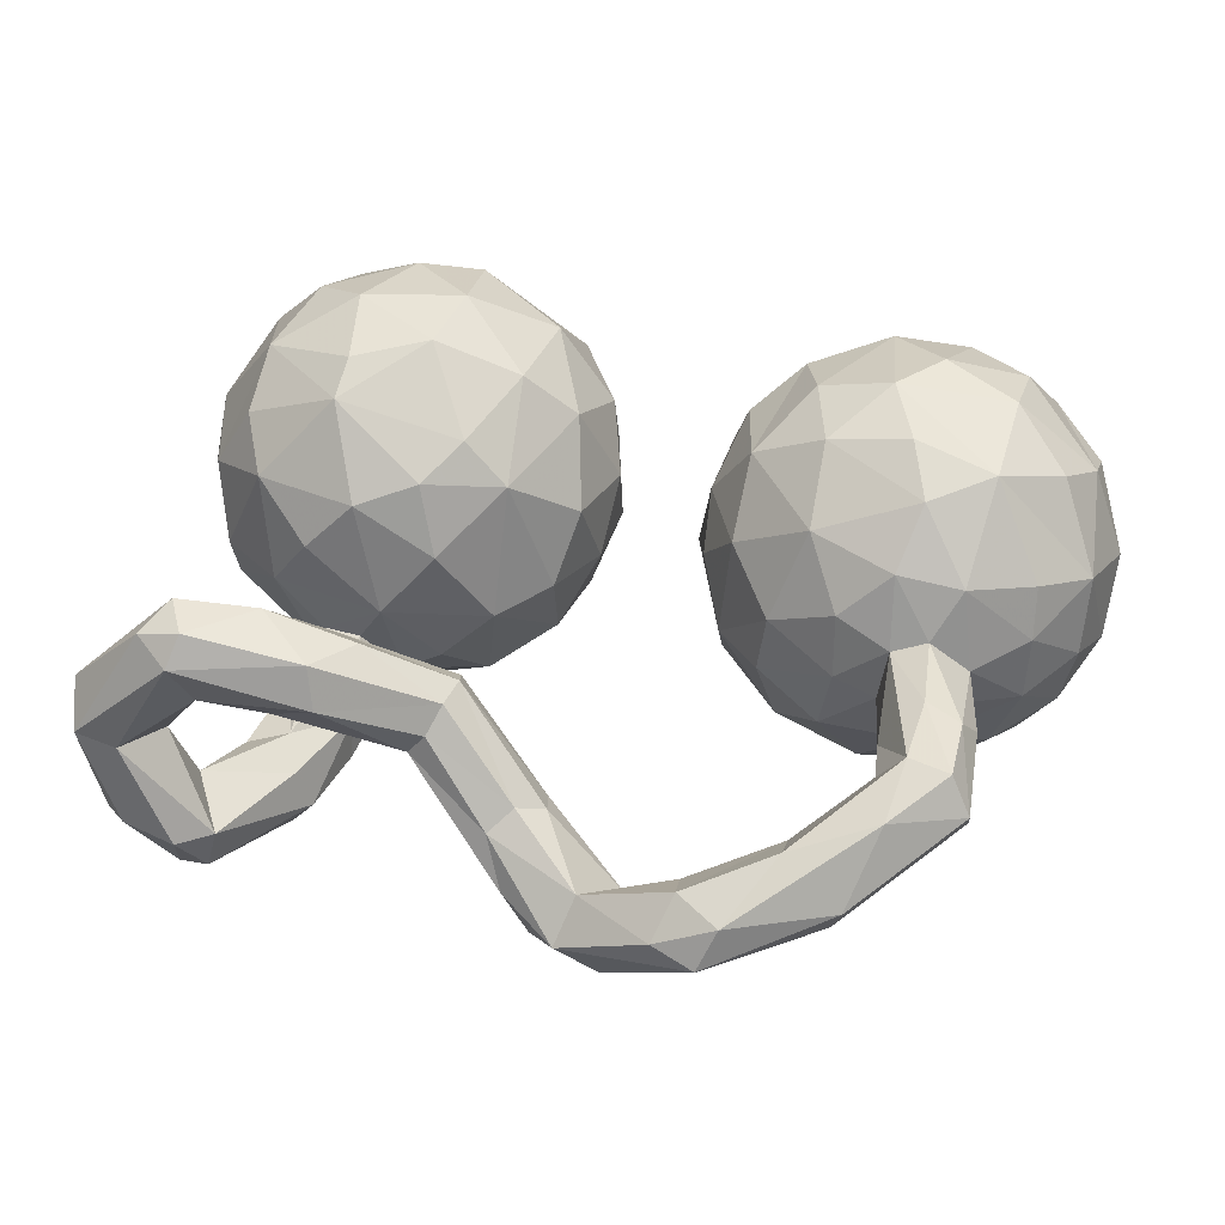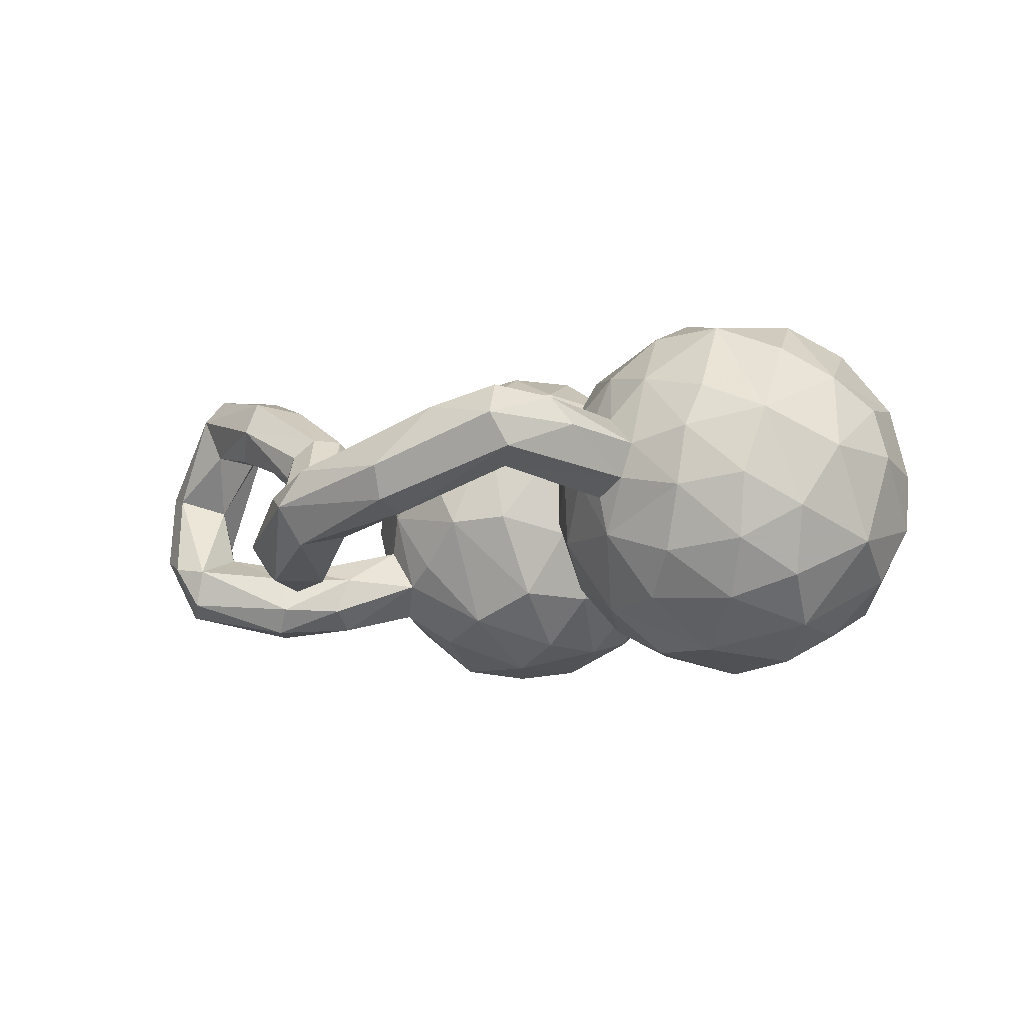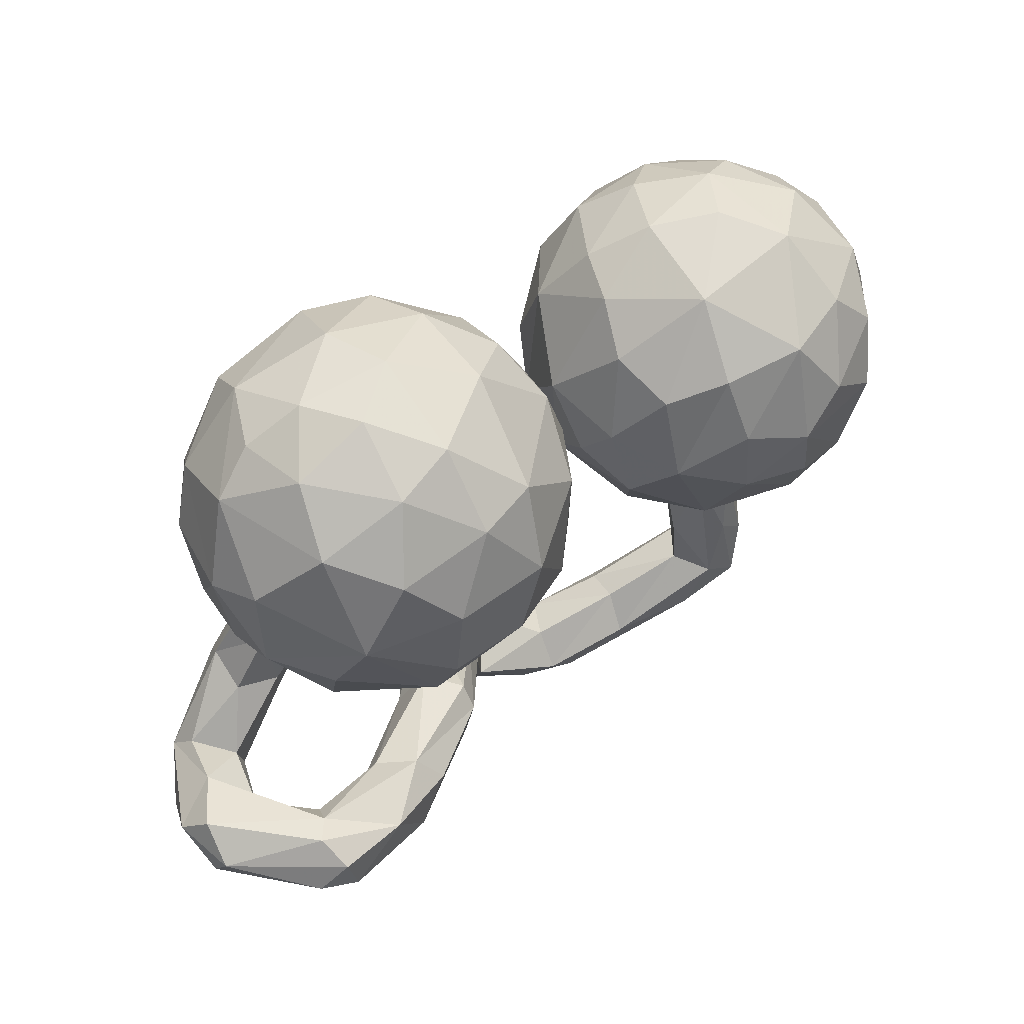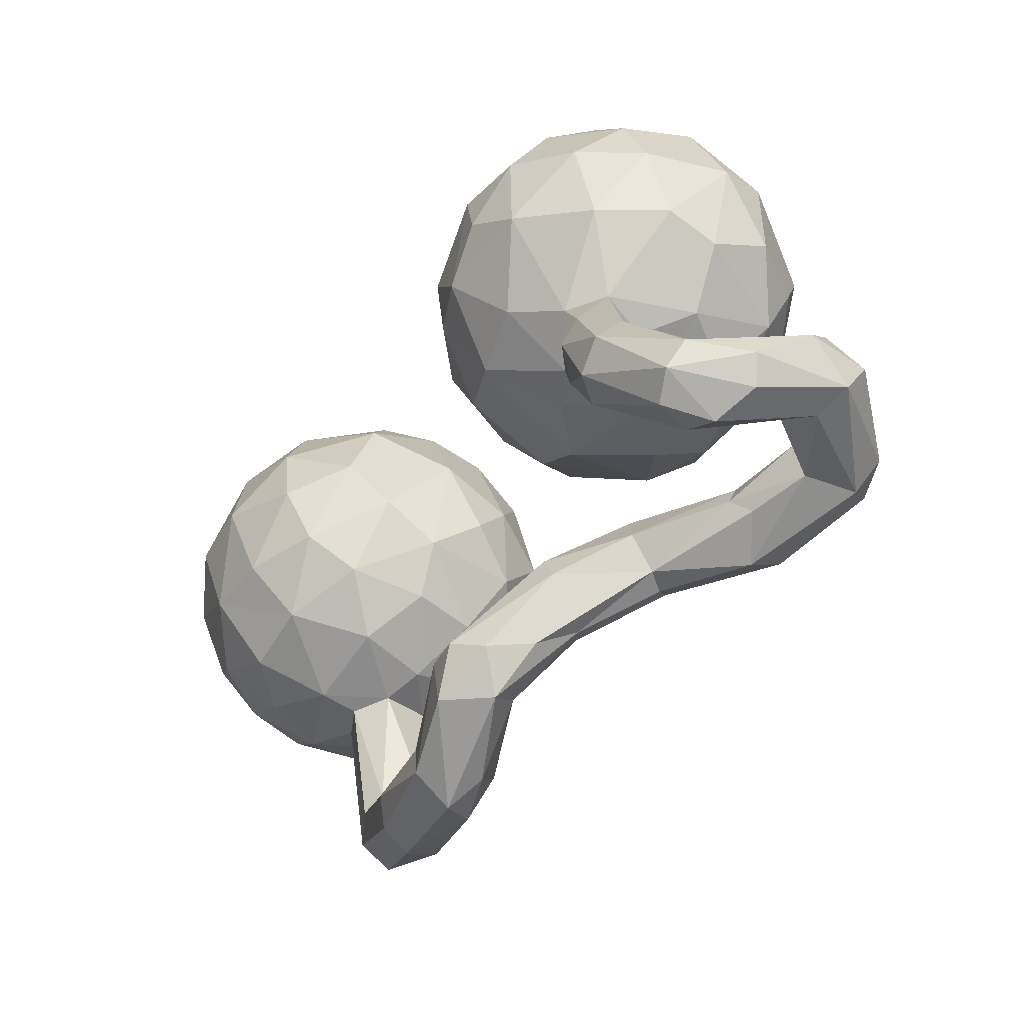
<metadata>
{"format":"obj","ext":"obj","renderer":"f3d","projection":"perspective","resolution":1024,"background":"white","views":[{"elev":-43.0,"azim":-1.1,"up":"+Y"},{"elev":-6.1,"azim":49.5,"up":"+Z"},{"elev":51.7,"azim":-42.1,"up":"+Y"},{"elev":-45.9,"azim":-127.6,"up":"+Y"}]}
</metadata>
<code>
v 0.8184 0.08477 -0.1134
v 0.8177 0.149 0.04737
v 0.8183 0.008983 0.05964
v 0.7674 0.2633 -0.07877
v 0.7663 0.05846 0.1965
v 0.7743 0.2607 0.02296
v 0.7958 -0.06808 -0.0539
v 0.792 0.141 0.1383
v 0.7386 -0.1592 0.004727
v 0.7215 -0.1517 -0.1131
v 0.7539 0.2008 -0.1793
v 0.6849 0.3566 0.03422
v 0.679 0.144 -0.2811
v 0.7008 -0.01316 0.2523
v 0.6422 0.3624 -0.1083
v 0.7612 -0.04649 -0.1772
v 0.749 -0.1127 0.1274
v 0.7318 0.262 0.1552
v 0.7121 0.02962 -0.2644
v 0.669 -0.1236 -0.2182
v 0.6645 0.203 0.2657
v 0.6437 -0.2338 -0.01543
v 0.554 0.4103 -0.07001
v 0.5832 0.2944 0.2458
v 0.6602 0.265 -0.2351
v 0.6128 0.08847 -0.3288
v 0.5201 0.1702 0.3296
v 0.5621 -0.07439 -0.3085
v 0.6496 -0.1748 0.1725
v 0.6053 -0.2235 -0.1336
v 0.5837 -0.06534 0.3023
v 0.6469 -0.2155 0.09481
v 0.6286 0.08725 0.3148
v 0.559 0.392 0.1307
v 0.5387 -0.197 -0.2161
v 0.5414 0.3357 -0.223
v 0.5328 -0.2685 0.003604
v 0.5449 -0.399 0.08865
v 0.5243 -0.5355 0.04061
v 0.5324 -0.207 0.1948
v 0.5496 -0.2576 0.06677
v 0.4773 -0.5019 0.01133
v 0.5168 -0.5716 0.09818
v 0.5144 -0.4262 0.1395
v 0.4751 -0.2687 -0.02915
v 0.4883 -0.5357 0.1535
v 0.4047 -0.1759 -0.2311
v 0.4334 0.1018 0.3398
v 0.4509 0.2822 0.2786
v 0.4816 -0.2467 0.1197
v 0.462 -0.3834 0.1406
v 0.4362 -0.07279 -0.3119
v 0.4242 -0.1909 0.2107
v 0.4686 -0.1126 0.2897
v 0.4782 0.0865 -0.3508
v 0.4867 0.42 0.02185
v 0.4543 -0.01429 0.3296
v 0.3789 0.4031 -0.04866
v 0.4543 0.3774 -0.167
v 0.4344 -0.4816 0.02133
v 0.3898 0.3038 -0.2483
v 0.3511 0.1785 -0.31
v 0.4824 -0.2582 -0.09789
v 0.4259 -0.4964 0.1444
v 0.4227 -0.2483 0.09954
v 0.5016 0.2297 -0.3132
v 0.4094 -0.2603 0.00566
v 0.3965 -0.404 0.06129
v 0.3882 -0.6014 0.1184
v 0.3047 -0.06102 -0.267
v 0.3109 0.2594 0.2365
v 0.2974 -0.1121 0.2246
v 0.3275 0.05037 -0.3129
v 0.3309 -0.6845 0.01193
v 0.3865 -0.4801 0.0779
v 0.323 0.01468 0.2983
v 0.2909 0.3384 -0.1171
v 0.3465 0.3704 0.1293
v 0.3274 -0.2179 -0.1023
v 0.3406 -0.2359 0.02676
v 0.3388 -0.2073 0.1347
v 0.269 -0.5629 -0.03948
v 0.242 -0.6192 0.07191
v 0.2291 -0.1515 -0.04821
v 0.2574 -0.5563 0.02193
v 0.2386 -0.1587 0.07118
v 0.3085 -0.6046 -0.06621
v 0.3182 0.1461 0.2916
v 0.2276 0.09567 -0.2345
v 0.2141 0.06479 0.2207
v 0.2679 -0.1282 -0.1822
v 0.2189 0.2161 0.1719
v 0.2441 0.326 -0.02331
v 0.2008 0.2633 0.0629
v 0.3197 -0.6632 -0.04783
v 0.1848 -0.04325 0.1266
v 0.2268 0.2289 -0.1823
v 0.1846 0.003287 -0.1649
v 0.1506 -0.7175 0.01559
v 0.1721 -0.05859 -0.06328
v 0.1571 0.1079 0.09841
v 0.1458 0.02645 0.03004
v 0.144 0.1383 -0.05075
v 0.151 -0.6186 -0.1007
v 0.09858 -0.5951 -0.02421
v 0.08926 -0.6579 0.02637
v 0.05163 -0.713 -0.02737
v 0.1221 -0.6976 -0.1185
v 0.118 -0.7446 -0.05061
v 0.01108 0.1759 0.05954
v 0.01701 0.2064 -0.05814
v -0.0204 0.08551 -0.03753
v 0.009463 0.3449 -0.005618
v -0.000125 0.2819 0.1286
v -0.02042 0.3215 -0.156
v -0.0536 0.04612 0.1017
v -0.01815 -0.6585 -0.1748
v 0.01839 -0.5492 -0.119
v 4.5e-05 -0.5608 -0.173
v -0.05904 0.1582 0.2106
v -0.05515 -0.6133 -0.04213
v -0.03454 0.1587 -0.1757
v -0.06853 -0.5724 -0.1895
v -0.04709 0.4113 0.1368
v -0.04277 0.4281 -0.0881
v -0.1289 0.2722 -0.2847
v -0.1258 -0.5996 -0.1547
v -0.09209 0.3241 0.2498
v -0.08951 -0.6642 -0.1064
v -0.07032 0.4826 0.03731
v -0.09662 -0.02101 -0.001097
v -0.1403 0.3826 -0.2616
v -0.1905 -0.5304 -0.004277
v -0.1759 0.5126 -0.1733
v -0.1356 0.1496 -0.2729
v -0.09962 -0.439 -0.02384
v -0.1702 0.000413 0.1984
v -0.09001 0.04465 -0.1645
v -0.09975 -0.4854 -0.000303
v -0.1486 0.1607 0.2902
v -0.204 -0.001051 -0.2215
v -0.1915 -0.08172 -0.01054
v -0.1755 -0.3678 -0.0292
v -0.1479 -0.5037 0.02456
v -0.2257 -0.4646 -0.0855
v -0.238 0.03602 0.2635
v -0.1565 0.5448 -0.05714
v -0.2323 -0.3173 0.1113
v -0.2182 0.4361 0.2767
v -0.1788 0.5454 0.1138
v -0.2289 0.1458 -0.3215
v -0.2802 -0.2975 0.05248
v -0.1683 -0.5827 -0.07993
v -0.2821 -0.4373 0.1076
v -0.3102 -0.4338 0.06784
v -0.2918 0.1825 0.3439
v -0.197 -0.4121 -0.08349
v -0.3192 0.5394 0.1927
v -0.2559 -0.405 0.1448
v -0.2331 -0.3553 0.1422
v -0.3186 0.2254 -0.3415
v -0.3191 -0.3806 0.01734
v -0.2789 -0.08341 -0.1019
v -0.2837 -0.0783 0.1172
v -0.3235 0.5763 -0.1071
v -0.2718 0.484 -0.2471
v -0.2803 0.3429 -0.3267
v -0.2421 0.2984 0.338
v -0.3724 -0.09644 0.01096
v -0.4125 -0.03473 0.187
v -0.298 0.5911 0.0175
v -0.3417 -0.07631 -0.1434
v -0.3253 0.01876 -0.2633
v -0.3273 0.4277 0.2968
v -0.3075 -0.02138 0.2235
v -0.4416 -0.454 0.1783
v -0.4165 -0.3021 0.1873
v -0.4139 0.3033 0.3323
v -0.475 -0.3676 0.108
v -0.4114 0.3282 -0.3232
v -0.4161 -0.1975 -0.1297
v -0.4267 0.5064 0.2064
v -0.4182 0.1527 -0.3248
v -0.4005 0.5747 0.08174
v -0.4189 -0.02525 -0.2048
v -0.4236 0.1605 0.3253
v -0.4214 -0.2223 -0.1995
v -0.4501 0.5655 -0.02125
v -0.5117 -0.2507 -0.1077
v -0.4097 -0.07768 -0.06579
v -0.3797 -0.3548 0.2208
v -0.4702 -0.04906 -0.07795
v -0.5079 -0.3133 -0.2462
v -0.4486 -0.1739 -0.2383
v -0.4777 0.509 -0.1644
v -0.5298 0.5168 0.07293
v -0.4505 -0.4198 0.2427
v -0.5692 0.05632 0.1617
v -0.4919 -0.03817 0.09872
v -0.4789 -0.1227 -0.228
v -0.521 -0.1276 -0.1201
v -0.5502 -0.008537 -0.004114
v -0.5765 -0.2101 -0.2091
v -0.4748 -0.3239 -0.1964
v -0.4474 0.4321 -0.2617
v -0.5405 0.5064 -0.05398
v -0.5577 -0.2657 -0.2542
v -0.4856 -0.0141 -0.1587
v -0.4436 0.0948 0.2954
v -0.5109 -0.4111 0.1246
v -0.5451 0.1186 -0.2336
v -0.4997 -0.3161 -0.1278
v -0.4861 0.3918 0.2737
v -0.5663 0.4321 0.168
v -0.5357 0.2795 -0.2684
v -0.5839 0.3735 -0.1866
v -0.5218 -0.3247 0.2617
v -0.626 0.1219 -0.1225
v -0.631 -0.2815 0.1777
v -0.6417 -0.3512 -0.08188
v -0.6142 0.4394 -0.04078
v -0.4697 -0.3216 0.1299
v -0.5609 0.2621 0.2584
v -0.6122 -0.3239 0.1359
v -0.5836 -0.2457 -0.1364
v -0.6248 0.261 -0.1695
v -0.5905 0.1596 0.2049
v -0.6528 0.3267 0.08831
v -0.6343 0.09263 -0.0255
v -0.6275 -0.4542 -0.1856
v -0.6107 -0.4514 -0.1126
v -0.6225 -0.403 0.1441
v -0.635 -0.3875 0.2728
v -0.6501 0.1626 0.09254
v -0.6533 -0.3144 0.27
v -0.6769 -0.4261 -0.2114
v -0.6709 0.2865 -0.01058
v -0.6707 -0.4793 -0.1059
v -0.6807 -0.354 0.02685
v -0.7021 -0.3659 0.248
v -0.6942 -0.3352 -0.1517
v -0.7465 -0.4227 0.05525
v -0.7491 -0.4518 -0.08504
v -0.6573 -0.4199 0.2274
v -0.6659 -0.2753 0.2145
v -0.7312 -0.2987 -0.04674
v -0.7101 -0.3764 -0.1953
v -0.7986 -0.2802 0.044
v -0.8112 -0.4016 0.06571
v -0.8217 -0.3378 -0.01363
v -0.7785 -0.4057 -0.1038
v -0.8142 -0.3279 0.1124
f 111 115 113
f 25 26 66
f 92 94 101
f 110 113 114
f 110 111 113
f 94 103 101
f 17 14 31
f 165 166 195
f 113 115 125
f 94 93 103
f 5 14 17
f 134 132 166
f 125 115 134
f 115 132 134
f 93 97 103
f 93 77 97
f 17 3 5
f 61 97 77
f 61 62 97
f 1 3 7
f 59 36 61
f 36 66 61
f 36 25 66
f 11 13 25
f 11 1 19
f 11 19 13
f 178 174 213
f 168 174 178
f 149 174 168
f 182 196 214
f 213 182 214
f 174 182 213
f 128 149 168
f 184 188 196
f 114 124 128
f 88 71 90
f 48 88 76
f 31 48 57
f 33 48 31
f 196 188 206
f 188 195 206
f 114 113 124
f 71 92 90
f 33 27 48
f 165 195 188
f 124 113 130
f 78 94 92
f 14 5 33
f 134 166 165
f 130 125 147
f 113 125 130
f 78 93 94
f 147 125 134
f 5 3 8
f 3 2 8
f 58 59 77
f 59 61 77
f 2 1 4
f 3 1 2
f 4 1 11
f 4 11 25
f 174 158 182
f 149 158 174
f 182 184 196
f 158 184 182
f 149 124 150
f 128 124 149
f 27 49 48
f 171 188 184
f 158 171 184
f 158 150 171
f 124 130 150
f 88 49 71
f 48 49 88
f 171 165 188
f 150 147 171
f 147 165 171
f 150 130 147
f 92 71 78
f 21 27 33
f 165 147 134
f 5 21 33
f 5 18 21
f 78 58 93
f 8 18 5
f 93 58 77
f 8 2 18
f 2 6 18
f 56 23 58
f 23 59 58
f 2 4 6
f 23 36 59
f 15 36 23
f 12 4 15
f 15 25 36
f 15 4 25
f 149 150 158
f 71 49 78
f 27 24 49
f 27 21 24
f 49 34 78
f 24 34 49
f 21 18 24
f 78 56 58
f 34 56 78
f 24 18 34
f 18 12 34
f 18 6 12
f 56 34 23
f 12 23 34
f 12 15 23
f 6 4 12
f 137 146 175
f 234 198 227
f 170 175 209
f 170 209 198
f 28 20 35
f 28 47 52
f 52 73 55
f 20 30 35
f 28 35 47
f 73 52 70
f 70 52 47
f 10 22 30
f 70 91 98
f 89 70 98
f 30 22 63
f 63 22 37
f 98 91 100
f 138 141 135
f 135 141 151
f 161 151 183
f 37 22 41
f 22 32 41
f 41 38 37
f 63 37 45
f 84 100 91
f 38 41 44
f 41 40 50
f 44 41 50
f 67 65 80
f 68 65 67
f 65 81 80
f 80 81 86
f 84 80 86
f 84 86 100
f 215 183 211
f 215 211 226
f 51 50 65
f 44 50 51
f 50 40 53
f 50 53 65
f 65 53 81
f 226 211 218
f 226 218 237
f 131 116 137
f 131 137 142
f 137 164 142
f 237 218 229
f 164 137 175
f 164 175 170
f 229 198 234
f 229 234 237
f 170 198 199
f 30 63 35
f 35 63 47
f 70 47 91
f 47 63 79
f 91 47 79
f 63 45 67
f 63 67 79
f 45 60 67
f 67 80 79
f 91 79 84
f 151 173 183
f 151 141 173
f 67 60 68
f 79 80 84
f 131 142 138
f 141 138 142
f 183 185 211
f 64 51 65
f 64 65 68
f 141 142 163
f 169 163 142
f 211 208 218
f 142 164 169
f 202 229 218
f 169 164 170
f 169 170 199
f 169 199 202
f 229 202 198
f 202 199 198
f 37 42 45
f 37 38 39
f 38 43 39
f 37 39 42
f 45 42 60
f 173 141 172
f 173 172 185
f 183 173 185
f 43 38 44
f 46 43 44
f 46 44 51
f 64 68 75
f 141 163 172
f 172 194 185
f 185 200 208
f 185 208 211
f 46 51 64
f 163 169 172
f 172 169 190
f 181 172 190
f 208 203 201
f 192 208 201
f 208 192 202
f 208 202 218
f 190 192 189
f 192 190 169
f 169 202 192
f 42 87 60
f 60 75 68
f 194 172 187
f 185 194 200
f 208 200 203
f 43 46 69
f 46 64 69
f 187 172 181
f 181 190 189
f 148 143 152
f 189 192 201
f 177 152 222
f 148 152 177
f 160 148 177
f 136 143 148
f 159 160 191
f 191 160 177
f 191 177 217
f 217 177 219
f 217 219 245
f 235 217 245
f 42 39 87
f 60 87 82
f 75 60 82
f 85 75 82
f 200 194 207
f 75 85 83
f 64 75 83
f 69 64 83
f 200 207 203
f 152 143 157
f 181 189 212
f 201 203 225
f 189 201 225
f 139 136 160
f 139 160 144
f 160 136 148
f 144 160 159
f 157 162 152
f 152 162 222
f 222 162 179
f 154 159 176
f 176 159 197
f 197 159 191
f 179 232 224
f 222 179 224
f 222 219 177
f 191 217 197
f 219 222 224
f 252 245 248
f 197 217 233
f 233 217 235
f 240 233 235
f 235 245 252
f 235 252 240
f 39 95 87
f 39 74 95
f 39 43 74
f 82 87 104
f 85 104 105
f 82 104 85
f 187 193 194
f 43 69 74
f 74 69 99
f 99 69 83
f 83 85 106
f 106 85 105
f 139 118 136
f 119 123 157
f 143 119 157
f 136 119 143
f 187 204 193
f 187 181 204
f 204 181 212
f 194 193 207
f 144 121 139
f 157 145 162
f 153 155 145
f 212 189 220
f 225 203 241
f 220 189 225
f 145 155 162
f 133 144 154
f 144 159 154
f 133 154 155
f 225 241 220
f 155 154 176
f 179 162 155
f 179 155 210
f 239 220 246
f 155 176 210
f 179 210 232
f 224 232 239
f 224 239 219
f 219 239 246
f 219 246 248
f 245 219 248
f 176 197 244
f 210 176 232
f 176 244 232
f 242 232 244
f 248 250 252
f 244 197 233
f 244 233 240
f 244 240 249
f 249 240 252
f 74 109 95
f 87 95 108
f 105 104 118
f 118 104 119
f 136 118 119
f 74 99 109
f 106 105 121
f 121 105 118
f 121 118 139
f 123 127 145
f 123 145 157
f 193 236 207
f 99 83 106
f 121 144 133
f 145 127 153
f 133 155 153
f 204 230 193
f 204 212 231
f 207 236 247
f 203 207 247
f 241 203 247
f 212 220 231
f 231 220 239
f 246 220 241
f 246 241 247
f 248 246 250
f 246 247 250
f 238 231 242
f 231 239 242
f 251 243 249
f 251 249 250
f 239 232 242
f 242 244 249
f 242 249 243
f 249 252 250
f 104 87 108
f 108 109 117
f 119 108 117
f 119 104 108
f 119 117 123
f 123 117 127
f 117 129 127
f 108 95 109
f 109 99 107
f 117 109 129
f 109 107 129
f 129 153 127
f 107 99 106
f 107 106 121
f 107 121 129
f 129 121 133
f 153 129 133
f 230 204 231
f 236 193 230
f 236 230 238
f 230 231 238
f 236 238 243
f 247 236 251
f 236 243 251
f 247 251 250
f 243 238 242
f 10 30 20
f 55 28 52
f 198 209 227
f 86 72 96
f 81 72 86
f 53 72 81
f 112 116 131
f 100 86 96
f 216 215 226
f 122 112 138
f 138 112 131
f 100 96 102
f 32 29 40
f 32 40 41
f 180 215 205
f 180 183 215
f 103 100 102
f 98 100 103
f 180 161 183
f 167 161 180
f 167 151 161
f 126 135 151
f 126 122 135
f 122 138 135
f 22 9 32
f 126 151 167
f 97 89 98
f 10 9 22
f 73 70 89
f 20 16 10
f 55 73 62
f 19 16 20
f 19 20 28
f 26 28 55
f 26 19 28
f 186 223 209
f 227 209 223
f 156 186 209
f 227 223 234
f 234 223 228
f 146 156 209
f 175 146 209
f 234 228 237
f 137 140 146
f 120 140 137
f 221 237 228
f 116 120 137
f 237 216 226
f 221 216 237
f 72 90 96
f 54 72 53
f 110 116 112
f 96 101 102
f 40 54 53
f 40 31 54
f 195 205 216
f 205 215 216
f 111 112 122
f 111 110 112
f 40 29 31
f 115 111 122
f 32 17 29
f 205 167 180
f 115 122 126
f 17 32 9
f 166 132 167
f 132 126 167
f 97 98 103
f 62 89 97
f 62 73 89
f 16 7 10
f 10 7 9
f 19 26 13
f 186 178 223
f 186 156 178
f 223 214 228
f 140 156 146
f 214 221 228
f 116 110 120
f 110 114 120
f 72 76 90
f 54 57 76
f 72 54 76
f 96 90 101
f 90 92 101
f 195 216 221
f 101 103 102
f 29 17 31
f 166 205 195
f 166 167 205
f 132 115 126
f 7 17 9
f 7 3 17
f 61 66 62
f 16 1 7
f 55 62 66
f 66 26 55
f 25 13 26
f 1 16 19
f 223 178 213
f 223 213 214
f 156 168 178
f 156 140 168
f 128 168 140
f 214 196 221
f 140 120 128
f 120 114 128
f 221 196 206
f 76 88 90
f 57 48 76
f 54 31 57
f 206 195 221
f 14 33 31

</code>
